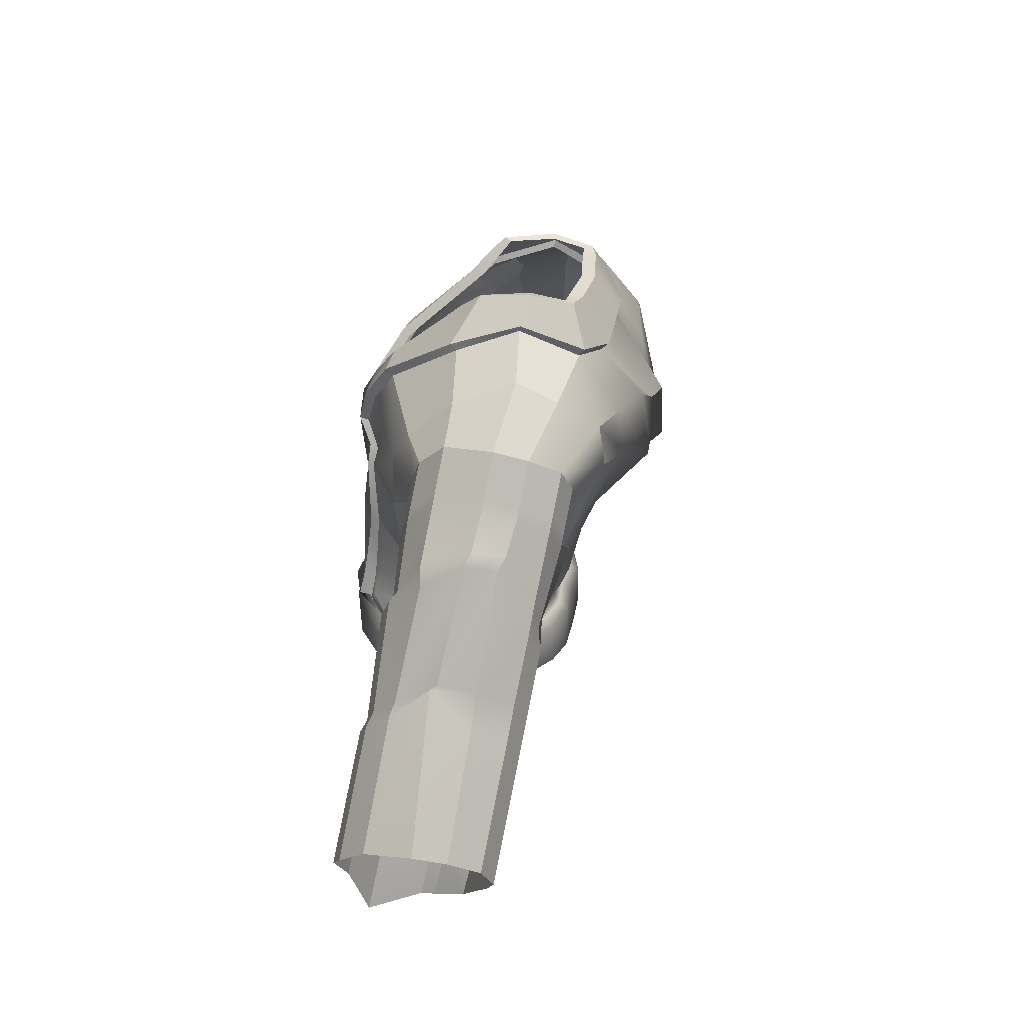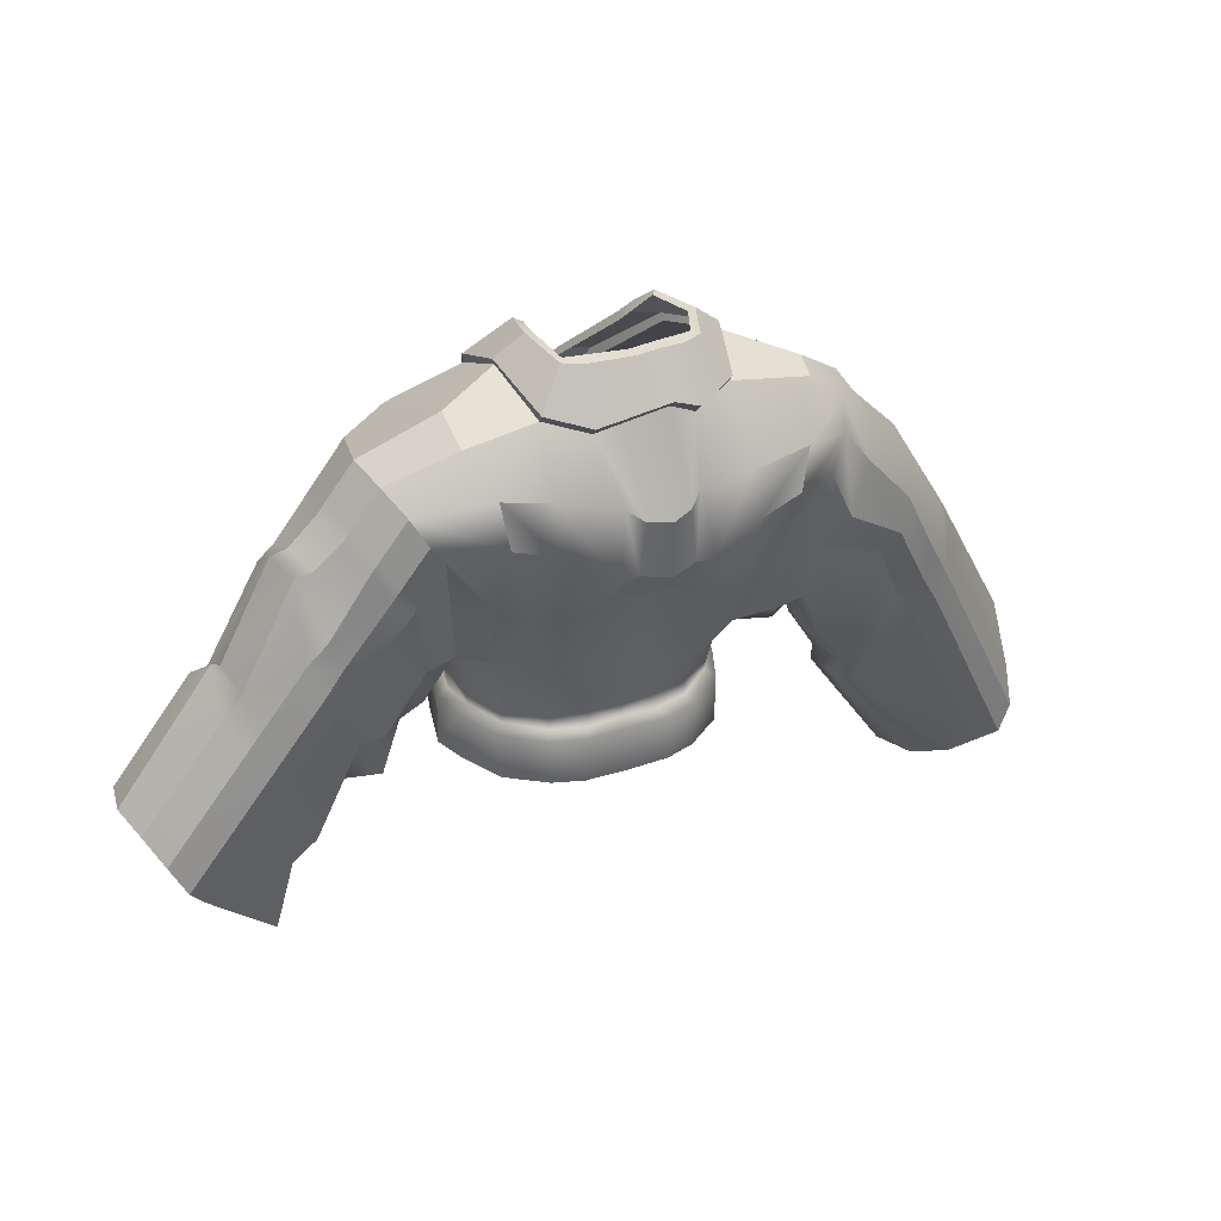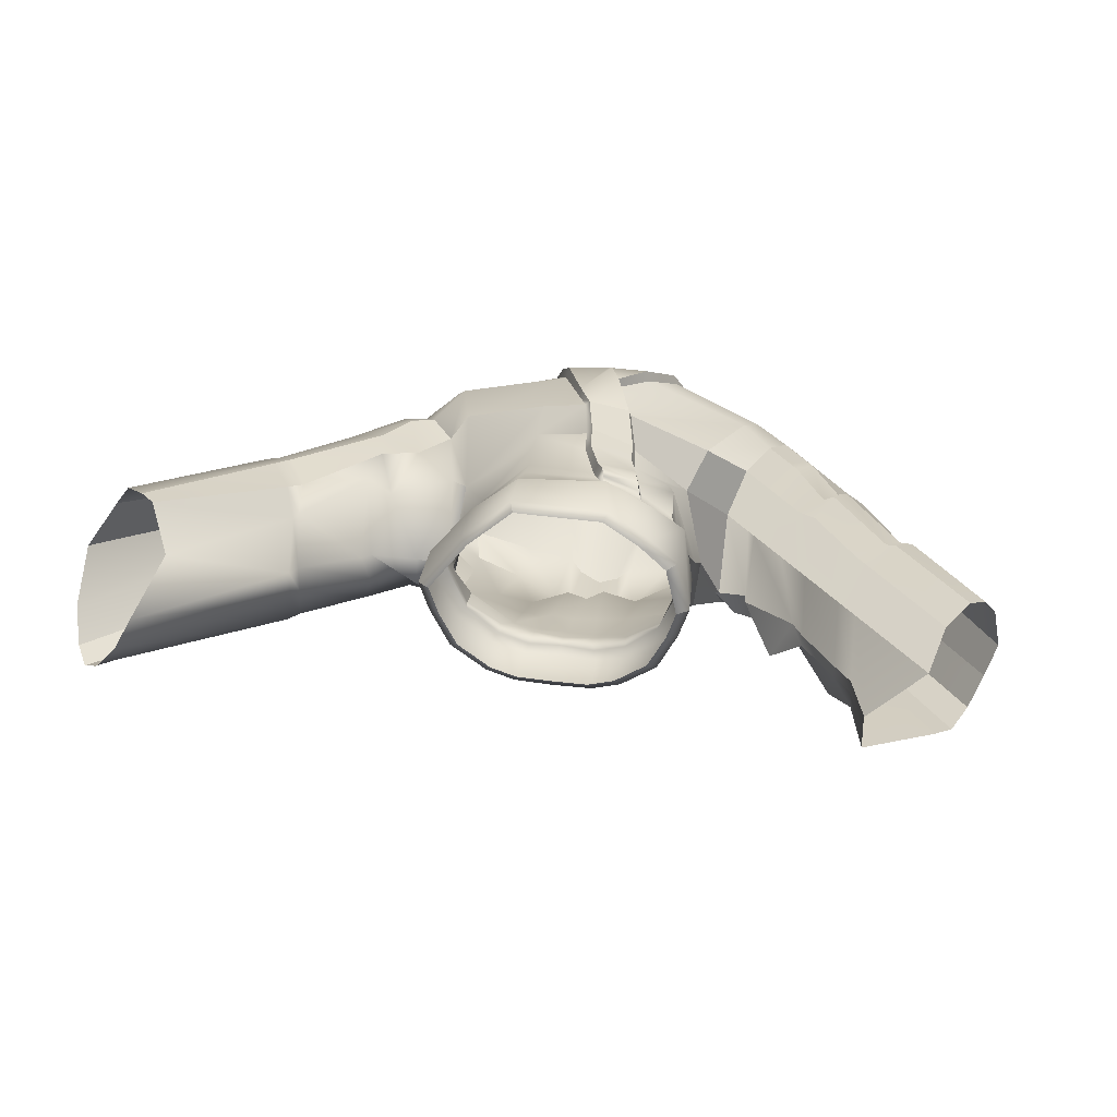
<metadata>
{"format":"obj","ext":"obj","renderer":"f3d","projection":"perspective","resolution":1024,"background":"white","views":[{"elev":33.2,"azim":100.3,"up":"+Y"},{"elev":32.3,"azim":154.8,"up":"+Y"},{"elev":35.3,"azim":10.2,"up":"+Z"}]}
</metadata>
<code>
g VestOneSleeve:default1
v -18.34 25.41 70.39
v -18.44 28.45 70.69
v -21.4 20.68 87.77
v -20.52 16.89 87.33
v -20.8 15.17 74.26
v -17.22 14.65 75.62
v -16.1 25.74 71.29
v -15.61 28.74 71.62
v -18.77 31.93 73.46
v -17.77 33.86 77.09
v -14.54 31.97 76.73
v -14.55 30.83 74.11
v -17.52 32.23 81.07
v -12.6 31.21 80.34
v -13.97 26.01 84.56
v -13.1 28.32 83.27
v -16.01 21.22 85.16
v -16.88 16.63 84.69
v -15.76 15.84 78.1
v -16.37 14.65 78.5
v -16.07 16.44 75.22
v -17.35 12.83 86.97
v -16.59 12.83 82.51
v -17.63 12.83 76.9
v -20.62 12.83 74.71
v -16.66 12.83 79.75
v -20.63 34.74 74.66
v -19.9 35.46 76.77
v -28.35 34.77 79.54
v -29.69 32.36 80.87
v -20.52 34.77 79.54
v -17.18 11.06 86.23
v -16.54 11.06 82.86
v -16.6 11.06 80.18
v -17.72 11.06 77.41
v -20.04 11.06 75.91
v -19.21 28.99 85.67
v -20.95 26.19 87.36
v -24.55 20.44 88.45
v -23.82 16.68 88.49
v -22.44 11.06 75.51
v -24.43 11.06 75.31
v -22.59 12.83 74.43
v -24.43 12.83 74.42
v -24.43 15.13 73.85
v -22.75 15.11 74.08
v -24.42 20.82 71.52
v -24.34 23.58 68.53
v -22.62 23.74 69.16
v -23.12 20.6 72.5
v -24.42 26.89 68.68
v -23 26.97 69.18
v -21.36 31.08 72.41
v -21.77 34.73 74.51
v -11.15 27.91 73.3
v -12.06 26.25 72.72
v -10.32 29.06 75.19
v -9.633 29.89 77.23
v -10.22 29.59 80.38
v -10.98 27.79 82.13
v -12 26 82.85
v -14.23 19.21 81.3
v -13.39 23.44 82.35
v -14.05 13.54 78.67
v -14.44 14.79 77.8
v -13.14 24.83 73.36
v -14.15 17.34 75.14
v -15.61 15.55 79.63
v -15.94 20.83 73.21
v -16.95 6.55 85.08
v -16.96 10.31 85.87
v -17.82 10.31 77.54
v -16.75 10.31 80.16
v -16.78 6.55 79.72
v -18 6.55 77.22
v -20.2 6.55 75.58
v -20.01 10.31 75.68
v -24.43 10.31 75.16
v -22.16 10.31 75.03
v -21.98 6.55 75.01
v -24.43 6.55 74.97
v -22.08 27.65 69.76
v -21.44 23.56 69.14
v -20.6 19.5 72.75
v -18.17 19.5 73.39
v -17.88 14.34 86.52
v -15.89 14.65 80.18
v -16.17 6.55 81.7
v -16.31 10.31 82.25
v -30.3 24.93 69.94
v -30.09 27.55 70.75
v -27.47 20.68 87.88
v -27.27 16.76 87.96
v -28.08 15.02 74.03
v -31.73 14.84 75.42
v -33.47 25.36 70.93
v -34.21 27.94 71.5
v -30.07 31.88 73.51
v -35.73 30.48 74.49
v -36.47 30.56 76.94
v -31.1 33.26 77.1
v -36.23 29.57 80.67
v -35.35 28.33 83.55
v -34.58 26.87 84.73
v -32.16 16.12 83.56
v -32.73 13.54 77.3
v -32.97 15.61 74.45
v -32.61 13.41 78.36
v -32.45 12.04 80.86
v -31.28 12.93 76.84
v -28.25 12.83 74.71
v -32.31 12.57 78.84
v -29.14 34.8 76.77
v -28.24 34.74 74.66
v -32.8 10.85 81.65
v -31.15 11.06 77.41
v -32.27 11.06 80.18
v -28.83 11.06 75.91
v -27.75 28.39 85.67
v -26.91 26.12 87.07
v -26.43 11.06 75.51
v -26.28 12.83 74.43
v -26.12 15.18 73.97
v -25.74 20.6 72.1
v -26.08 23.74 69.22
v -25.83 26.96 69.44
v -37.52 27.11 73.31
v -36.41 24.99 72.68
v -38.35 28.26 75.2
v -39.01 28.99 77.23
v -38.24 28.04 80.4
v -37.52 26.62 82.14
v -36.64 25.57 82.83
v -33.23 16.56 83.66
v -34.73 22.66 83.18
v -35.05 12.79 79.37
v -35.28 13.3 76.87
v -35.13 23.1 73.29
v -34.4 15.37 74.8
v -32.71 12.92 79.05
v -33.01 21.49 72.58
v -31.05 10.31 77.54
v -30.87 6.55 77.22
v -32.09 6.55 79.72
v -32.12 10.31 80.16
v -28.86 10.31 75.68
v -28.67 6.55 75.58
v -26.89 6.55 75.01
v -26.71 10.31 75.03
v -26.77 27.6 70.23
v -27.51 31.07 72.43
v -25.87 31.84 72.29
v -27.29 23.56 69.14
v -28.27 19.5 71.66
v -30.7 19.5 72.06
v -32.02 13.35 80.39
v -32.59 10.28 82.29
v -32.71 6.544 81.7
v -22.9 31.35 72.37
v -24.44 31.6 72.32
v -24.43 34.69 74.17
v -25.91 34.72 74.42
v -22.91 34.71 74.37
v -27.29 34.73 74.54
v -26.93 6.515 88.41
v -26.97 10.27 88.28
v -21.67 10.31 88.68
v -21.11 6.55 88.34
v -19.08 10.31 87.43
v -18.68 6.55 86.71
v -27.15 14.65 88.31
v -27.07 12.83 88.02
v -27.01 11.05 88.56
v -20.27 14.65 87.44
v -19.73 12.83 87.5
v -19.39 11.06 87.79
v -23.58 14.65 88.5
v -22.72 12.83 87.87
v -22.2 11.06 88.72
v -33.44 22.78 85.13
v -21.24 32.43 81.89
v -22.61 28.72 85.76
v -23.91 26.22 87.38
v -25.32 22.09 87.83
v -27.13 32.81 81.18
v -25.18 28.79 85.87
v -22.75 23.31 88.33
v -30.57 14.14 83.97
v -30.1 12.8 84.8
v -30.1 10.84 85.81
v -29.98 10.01 85.79
v -29.93 6.247 85.7
v -27.74 33.79 80.36
v -20.88 33.6 80.71
v -21.9 21.66 87.55
v -18.75 32.38 73.11
v -17.63 34.25 77.01
v -20.29 34.75 74.1
v -19.4 35.55 76.74
v -17.66 32.56 81.47
v -20.09 34.89 79.99
v -24.28 20.51 88.71
v -23.41 16.41 89.06
v -20.66 16.58 87.91
v -21.53 20.59 88.2
v -21.31 31.6 71.91
v -21.65 34.63 73.66
v -22.3 29.07 86.26
v -23.9 26.64 87.93
v -21.13 26.44 88.02
v -19.47 29.3 86.18
v -22.05 21.82 88.1
v -22.72 23.53 88.92
v -31.23 33.69 77.05
v -29.6 34.95 76.78
v -28.59 34.74 74.12
v -30.11 32.34 73.16
v -29.73 32.64 81.33
v -28.7 34.84 80.01
v -20.58 33.81 81.34
v -20.94 32.66 82.53
v -24.41 32.09 71.81
v -24.41 34.66 73.35
v -25.92 32.29 71.79
v -25.95 34.69 73.57
v -22.87 34.64 73.51
v -22.86 31.84 71.85
v -27.59 31.61 71.93
v -27.41 34.65 73.69
v -20.43 14.45 88.15
v -23.2 14.45 89.06
v -19.93 12.86 88.31
v -22.43 12.86 88.65
v -19.55 11.19 88.65
v -21.89 11.19 89.42
v -25.24 22.58 88.47
v -23.46 25.28 88.78
v -26.73 26.3 87.81
v -25.49 29.09 86.35
v -27.64 28.75 86.19
v -27.94 33.95 81.04
v -27.35 32.95 81.93
v -16.01 9.907 79.96
v -17.19 9.897 77.14
v -16.05 6.977 79.61
v -17.39 6.972 76.81
v -19.81 6.979 75.03
v -19.58 9.905 75.1
v -21.94 9.899 74.38
v -24.44 9.884 74.52
v -21.74 6.972 74.4
v -24.44 6.958 74.33
v -16.25 6.978 85.42
v -16.24 9.896 86.16
v -15.37 6.965 81.78
v -15.56 9.891 82.23
v -31.68 9.897 77.14
v -31.48 6.972 76.81
v -32.82 6.977 79.61
v -32.86 9.907 79.96
v -29.29 9.905 75.1
v -29.07 6.979 75.03
v -27.13 6.972 74.4
v -26.93 9.899 74.38
v -30.48 9.557 86.14
v -30.43 6.629 86.09
v -27.15 6.934 89.06
v -27.19 9.852 88.85
v -33.34 9.872 82.26
v -33.49 6.955 81.76
v -18.57 9.898 87.72
v -18.13 6.976 87.12
v -21.41 9.884 89.26
v -20.79 6.956 88.96
v -21.8 11.28 88.75
v -19.34 11.23 87.82
v -53.91 -1.744 78.62
v -54.88 -0.1155 78.94
v -55.51 1.813 80.69
v -55.73 5.369 83.08
v -53.74 6.438 86.02
v -52.58 5.989 87.67
v -51.19 4.89 88.11
v -49.68 2.879 88.92
v -48.24 0.4586 86.65
v -48.8 -5.057 85.49
v -51.65 -4.174 80.98
v -52.7 -2.659 79.47
v -50.06 -5.193 83.13
v -44.06 15.15 74.07
v -42.72 14.22 74.88
v -41.9 6.947 78.05
v -41.67 6.7 80.2
v -41.5 6.322 82.39
v -42.61 10.63 83.75
v -43.14 13.74 84.01
v -44.51 15.65 84.71
v -45.69 16.49 84.18
v -46.56 17.52 82.49
v -48.06 17.24 79.06
v -46.74 17.75 76.74
v -45.01 16.82 74.87
v -41.79 19.34 73.42
v -40.68 18.12 73.91
v -38.47 11.43 76.68
v -38.05 11.14 78.56
v -38.46 10.81 80.45
v -38.86 15.1 84.14
v -38.74 18.51 84.03
v -39.64 21.98 83.35
v -42.05 22.31 82.72
v -42.56 23.55 81.22
v -43.85 23.78 78.29
v -43.6 22.24 76.39
v -42.76 21.08 74.37
v -38.15 21.51 73.13
v -36.76 19.48 73.73
v -36.42 15.53 75.03
v -36.06 14.71 77.25
v -38.15 12.08 79.88
v -37.61 16.31 82.26
v -36.72 20.94 82.85
v -38.06 24.29 83.33
v -38.91 25.4 82.72
v -39.83 26.3 81.03
v -40.58 26.98 77.77
v -40.7 26.15 75.7
v -39.63 24.47 73.81
v -45.23 13.13 74.05
v -43.91 12.2 74.8
v -42.33 5.64 78.5
v -41.83 5.238 80.67
v -41.69 4.897 82.9
v -42.64 9.482 84.14
v -43.85 12.4 84.61
v -45.28 14.36 85.12
v -46.19 15.61 84.59
v -47.17 16.27 82.26
v -48.81 16.14 79.46
v -47.71 15.81 77.22
v -46.19 14.79 75.09
g default
v 3.193 7.828 75.68
v 2.263 6.119 75.07
v 4.025 8.978 77.56
v 4.719 9.747 79.6
v 4.134 9.073 82.75
v 3.37 7.584 84.5
v 2.339 6.347 85.19
v 0.1175 0.6759 83.67
v 0.9464 4.248 84.67
v -3.498 -0.9635 81.04
v -3.448 -0.5525 78.23
v -3.508 -0.8991 80.17
v 1.185 4.694 75.71
v -1.639 14.6 74.88
v -1.033 15.61 77.01
v -1.445 17.75 79.64
v -0.7816 15.94 82.04
v -1.466 14.39 83.7
v -2.494 12.97 84.4
v -3.884 10.71 83.89
v -4.718 6.923 82.87
v -4.537 3.395 80.25
v -4.547 3.459 79.37
v -4.408 4.616 77.19
v -3.64 11.48 74.91
v -2.564 12.9 74.28
v -2.82 16.21 74.71
v -2.332 17.15 76.98
v -1.88 17.81 79.28
v -1.816 16.18 81.92
v -2.26 14.81 83.44
v -3.178 13.46 84.09
v -5.042 12.26 83.7
v -5.878 8.421 82.68
v -5.697 5.017 80.05
v -5.707 5.082 79.18
v -5.929 6.053 76.94
v -4.798 13.11 74.72
v -3.721 14.53 74.09
v -5.204 19.59 74.28
v -5.535 24.06 76.23
v -4.84 24.64 78.14
v -4.949 22.84 80.86
v -6.172 20.55 83.16
v -6.995 18.88 83.88
v -8.109 16.9 83.33
v -8.286 11.53 82.29
v -7.978 8.385 79.66
v -7.988 8.45 78.78
v -8.642 12.19 76.42
v -7.201 16.49 74.33
v -6.125 17.91 73.69
v -6.545 20.88 74.18
v -6.566 24.46 75.92
v -5.801 25.03 77.89
v -6.033 23.61 81.07
v -6.756 20.93 82.75
v -7.667 19.22 83.34
v -9.208 17.84 83.03
v -10.05 13.81 81.99
v -8.738 9.719 79.55
v -10.09 9.484 76.85
v -10.03 12.59 76.04
v -8.96 18.96 74.04
v -7.204 19.09 73.95
v -9.017 24.93 73.65
v -8.19 26.08 75.54
v -7.502 26.9 77.58
v -8.086 26.54 80.73
v -8.849 24.79 82.48
v -9.873 23.08 83.2
v -11.26 20.59 82.7
v -12.1 16.46 81.66
v -12.13 12.19 79.11
v -11.61 12.22 77.82
v -12.05 15.8 75.6
v -11.01 22.44 72.67
v -9.934 23.26 73.07
v -9.494 25.6 73.57
v -8.666 26.75 75.46
v -7.978 27.57 77.5
v -8.563 27.22 80.65
v -9.326 25.46 82.4
v -10.35 23.73 83.12
v -11.74 21.22 82.62
v -12.58 17.08 81.58
v -12.23 13.15 78.95
v -12.91 13.47 77.19
v -12.52 16.55 75.49
v -11.48 22.51 73.63
v -10.41 23.93 72.99
g VestOneSleeve:Mesh1 VestOneSleeve:polySurface5 VestOneSleeve:polySurface1
f 2 1 83 82
f 2 82 53 9
f 3 4 18 17
f 1 2 8 7
f 8 2 9 12
f 9 10 11 12
f 10 13 14 11
f 15 16 37 38
f 19 20 6 21
f 24 25 5 6
f 197 196 198 199
f 200 197 199 201
f 202 203 204 205
f 43 44 45 46
f 47 48 49 50
f 48 51 52 49
f 206 207 198 196
f 55 56 7 8
f 57 55 8 12
f 58 57 12 11
f 59 58 11 14
f 60 59 14 16
f 61 60 16 15
f 62 63 17 18
f 64 62 18 68
f 67 65 19 21
f 66 67 21 69
f 56 66 69 7
f 244 243 245 246
f 246 247 248 244
f 250 249 251 252
f 208 209 210 211
f 205 212 213 202
f 61 15 17 63
f 49 52 82 83
f 50 49 83 84
f 5 25 43 46
f 1 85 84 83
f 7 69 85 1
f 46 45 47 50
f 5 46 50 84
f 85 6 5 84
f 87 86 22 23
f 24 6 20 26
f 18 86 87 68
f 6 85 69 21
f 254 253 255 256
f 19 65 64 68
f 87 20 19 68
f 26 20 87 23
f 255 245 243 256
f 33 32 71 89
f 73 34 33 89
f 35 34 73 72
f 72 77 36 35
f 78 42 41 79
f 33 23 22 32
f 34 26 23 33
f 35 24 26 34
f 36 25 24 35
f 41 43 25 36
f 44 43 41 42
f 79 41 36 77
f 251 249 248 247
f 95 94 111 110
f 96 90 155 141
f 90 96 97 91
f 98 99 100 101
f 101 100 102 30
f 105 180 135 134
f 106 107 95 108
f 188 189 172 171
f 95 110 112 108
f 214 215 216 217
f 218 219 215 214
f 116 117 112 110
f 118 116 110 111
f 120 119 103 104
f 39 92 93 40
f 44 42 121 122
f 123 45 44 122
f 47 124 125 48
f 48 125 126 51
f 127 97 96 128
f 130 100 99 129
f 131 102 100 130
f 132 103 102 131
f 104 103 132 133
f 140 105 134 136
f 139 107 106 137
f 138 141 107 139
f 257 258 259 260
f 258 257 261 262
f 250 252 263 264
f 121 118 111 122
f 126 150 151 152
f 125 153 150 126
f 124 154 153 125
f 111 94 123 122
f 90 153 154 155
f 91 150 153 90
f 91 98 151 150
f 97 99 98 91
f 129 99 97 127
f 128 96 141 138
f 189 190 173 172
f 120 104 180 92
f 135 180 104 133
f 123 124 47 45
f 94 154 124 123
f 155 154 94 95
f 105 188 171 93
f 95 107 141 155
f 265 266 267 268
f 137 106 140 136
f 156 140 106 108
f 108 112 109 156
f 117 115 109 112
f 270 269 260 259
f 190 191 166 173
f 145 157 115 117
f 116 142 145 117
f 142 116 118 146
f 78 149 121 42
f 149 146 118 121
f 263 262 261 264
f 200 201 220 221
f 52 159 53 82
f 152 160 51 126
f 223 222 224 225
f 51 160 159 52
f 223 226 227 222
f 225 224 228 229
f 227 226 207 206
f 229 228 217 216
f 254 271 272 253
f 274 273 268 267
f 18 4 174 86
f 86 174 175 22
f 22 175 176 32
f 32 176 169 71
f 230 204 203 231
f 232 230 231 233
f 234 232 233 235
f 177 40 93 171
f 178 177 171 172
f 179 178 172 173
f 167 179 173 166
f 16 14 13 37
f 105 93 92 180
f 30 102 103 119
f 236 237 209 238
f 238 209 239 240
f 120 92 39 184
f 242 241 219 218
f 240 239 242 218
f 105 140 156 188
f 156 109 189 188
f 115 190 189 109
f 157 191 190 115
f 269 270 266 265
f 211 200 221 208
f 15 195 3 17
f 38 187 195 15
f 209 237 213 210
f 202 213 237 236
f 10 9 196 197
f 27 28 199 198
f 13 10 197 200
f 28 31 201 199
f 39 40 203 202
f 4 3 205 204
f 54 27 198 207
f 9 53 206 196
f 182 183 209 208
f 38 37 211 210
f 3 195 212 205
f 195 187 213 212
f 113 114 216 215
f 98 101 214 217
f 29 113 215 219
f 101 30 218 214
f 31 194 220 201
f 194 181 221 220
f 160 152 224 222
f 162 161 223 225
f 161 163 226 223
f 159 160 222 227
f 152 151 228 224
f 164 162 225 229
f 163 54 207 226
f 53 159 227 206
f 151 98 217 228
f 114 164 229 216
f 174 4 204 230
f 40 177 231 203
f 175 174 230 232
f 177 178 233 231
f 176 175 232 234
f 178 179 235 233
f 169 176 234 276
f 179 167 275 235
f 120 184 236 238
f 183 186 239 209
f 119 120 238 240
f 185 193 241 242
f 193 29 219 241
f 186 185 242 239
f 30 119 240 218
f 37 13 200 211
f 181 182 208 221
f 187 38 210 213
f 184 39 202 236
f 273 274 272 271
f 275 276 234 235
f 72 73 243 244
f 74 75 246 245
f 75 76 247 246
f 77 72 244 248
f 78 79 249 250
f 80 81 252 251
f 70 88 255 253
f 89 71 254 256
f 88 74 245 255
f 73 89 256 243
f 79 77 248 249
f 76 80 251 247
f 143 144 259 258
f 145 142 257 260
f 142 146 261 257
f 147 143 258 262
f 81 148 263 252
f 149 78 250 264
f 192 165 267 266
f 166 191 265 268
f 157 145 260 269
f 144 158 270 259
f 148 147 262 263
f 146 149 264 261
f 71 169 271 254
f 170 70 253 272
f 167 166 268 273
f 165 168 274 267
f 158 192 266 270
f 191 157 269 265
f 168 170 272 274
f 169 167 273 271
f 167 169 276 275
f 341 329 277 278
f 340 341 278 279
f 339 340 279 280
f 338 339 280 281
f 337 338 281 282
f 336 337 282 283
f 334 335 284 285
f 333 334 285 286
f 330 331 287 288
f 329 330 288 277
f 331 332 289 287
f 335 336 283 284
f 332 333 286 289
f 303 304 291 290
f 304 305 292 291
f 305 306 293 292
f 306 307 294 293
f 307 308 295 294
f 308 309 296 295
f 309 310 297 296
f 310 311 298 297
f 311 312 299 298
f 312 313 300 299
f 313 314 301 300
f 314 315 302 301
f 315 303 290 302
f 316 317 304 303
f 317 318 305 304
f 318 319 306 305
f 319 320 307 306
f 320 321 308 307
f 321 322 309 308
f 322 323 310 309
f 323 324 311 310
f 324 325 312 311
f 325 326 313 312
f 326 327 314 313
f 327 328 315 314
f 328 316 303 315
f 128 138 317 316
f 138 139 318 317
f 139 137 319 318
f 137 136 320 319
f 136 134 321 320
f 134 135 322 321
f 135 133 323 322
f 133 132 324 323
f 132 131 325 324
f 131 130 326 325
f 130 129 327 326
f 129 127 328 327
f 127 128 316 328
f 290 291 330 329
f 291 292 331 330
f 292 293 332 331
f 293 294 333 332
f 294 295 334 333
f 295 296 335 334
f 296 297 336 335
f 297 298 337 336
f 298 299 338 337
f 299 300 339 338
f 300 301 340 339
f 301 302 341 340
f 302 290 329 341
f 367 355 342 343
f 355 356 344 342
f 356 357 345 344
f 357 358 346 345
f 358 359 347 346
f 359 360 348 347
f 361 362 349 350
f 362 363 351 349
f 364 365 352 353
f 365 366 354 352
f 366 367 343 354
f 360 361 350 348
f 363 364 353 351
f 368 369 356 355
f 369 370 357 356
f 370 371 358 357
f 371 372 359 358
f 372 373 360 359
f 373 374 361 360
f 374 375 362 361
f 375 376 363 362
f 376 377 364 363
f 377 378 365 364
f 378 379 366 365
f 379 380 367 366
f 380 368 355 367
f 381 382 369 368
f 382 383 370 369
f 383 384 371 370
f 384 385 372 371
f 385 386 373 372
f 386 387 374 373
f 387 388 375 374
f 388 389 376 375
f 389 390 377 376
f 390 391 378 377
f 391 392 379 378
f 392 393 380 379
f 393 381 368 380
f 394 395 382 381
f 395 396 383 382
f 396 397 384 383
f 397 398 385 384
f 398 399 386 385
f 399 400 387 386
f 400 401 388 387
f 401 402 389 388
f 402 403 390 389
f 403 404 391 390
f 404 405 392 391
f 405 406 393 392
f 406 394 381 393
f 407 408 395 394
f 408 409 396 395
f 409 410 397 396
f 410 411 398 397
f 411 412 399 398
f 412 413 400 399
f 413 414 401 400
f 414 415 402 401
f 415 416 403 402
f 416 417 404 403
f 417 418 405 404
f 418 419 406 405
f 419 407 394 406
f 420 421 408 407
f 421 422 409 408
f 422 423 410 409
f 423 424 411 410
f 424 425 412 411
f 425 426 413 412
f 426 427 414 413
f 427 428 415 414
f 428 429 416 415
f 429 430 417 416
f 430 431 418 417
f 431 432 419 418
f 432 420 407 419
f 55 57 421 420
f 57 58 422 421
f 58 59 423 422
f 59 60 424 423
f 60 61 425 424
f 61 63 426 425
f 63 62 427 426
f 62 64 428 427
f 64 65 429 428
f 65 67 430 429
f 67 66 431 430
f 66 56 432 431
f 56 55 420 432

</code>
